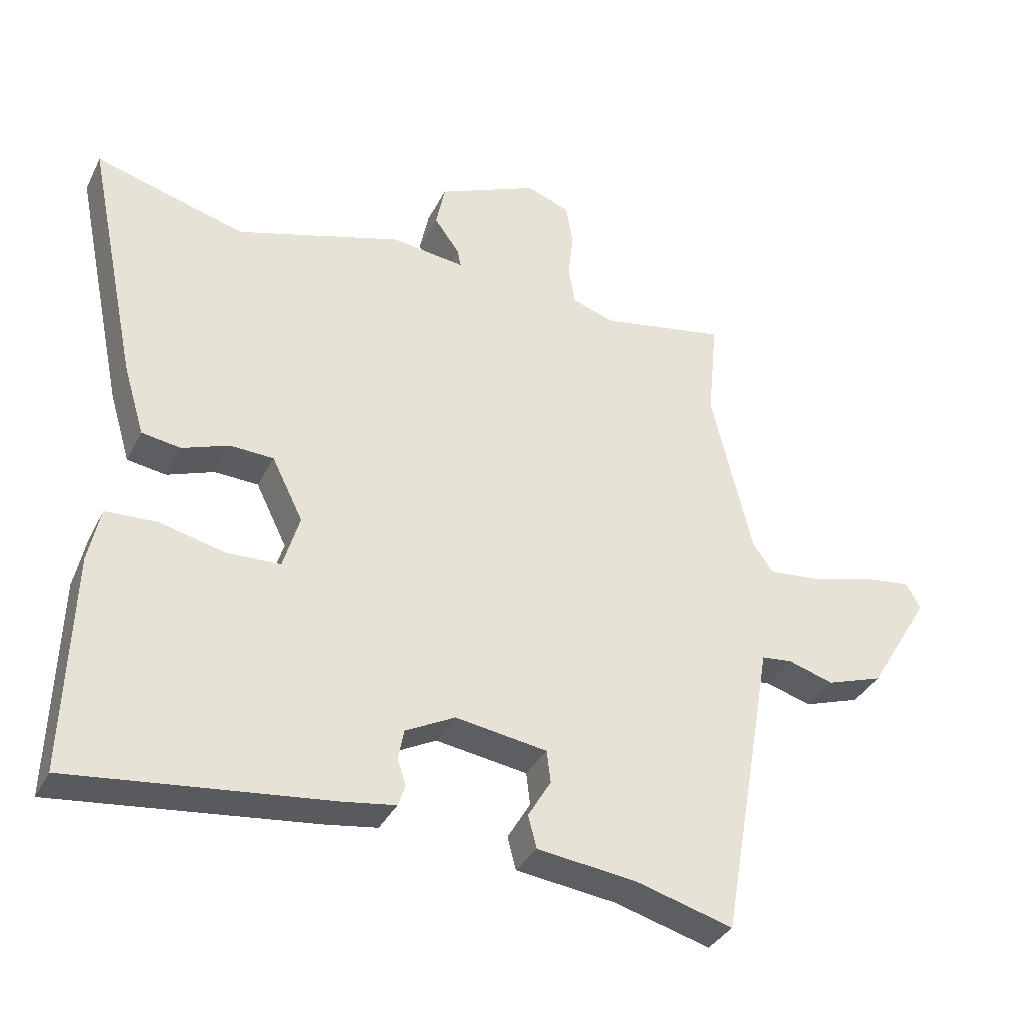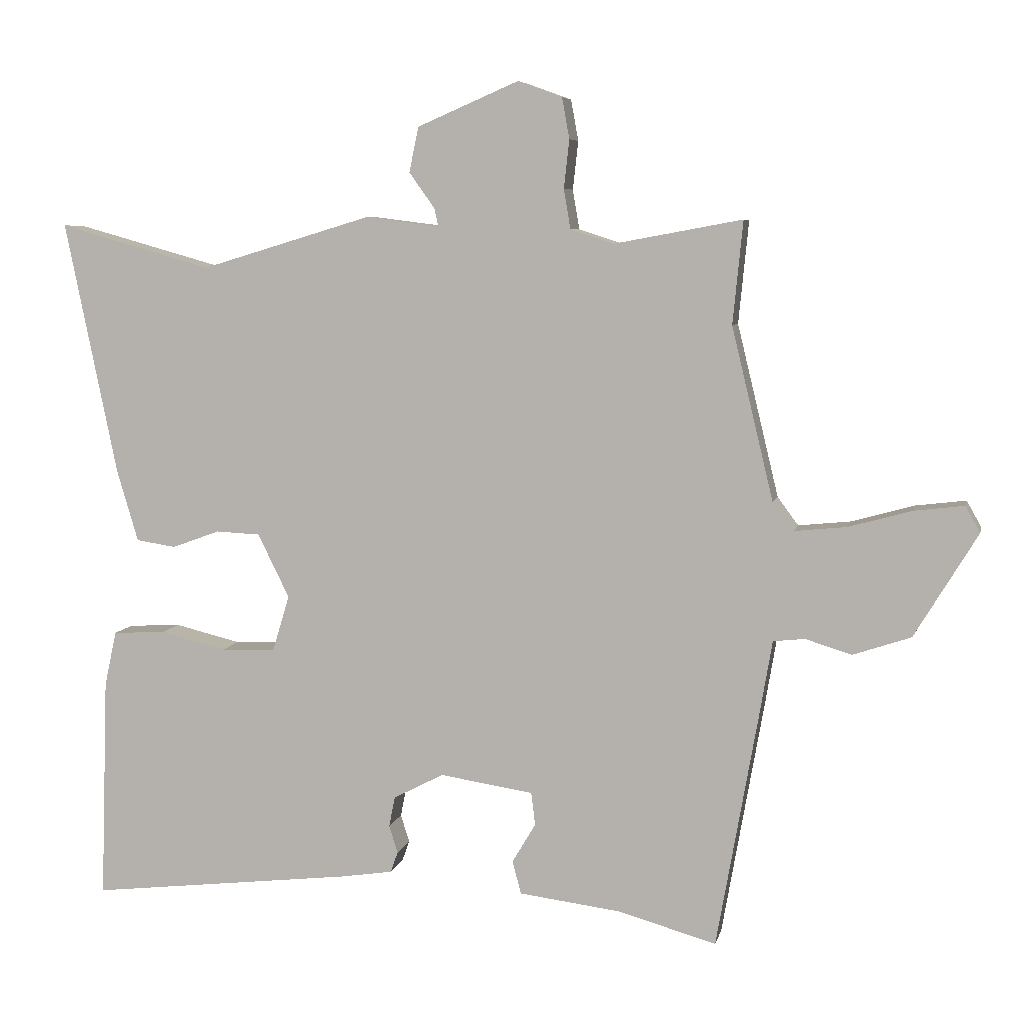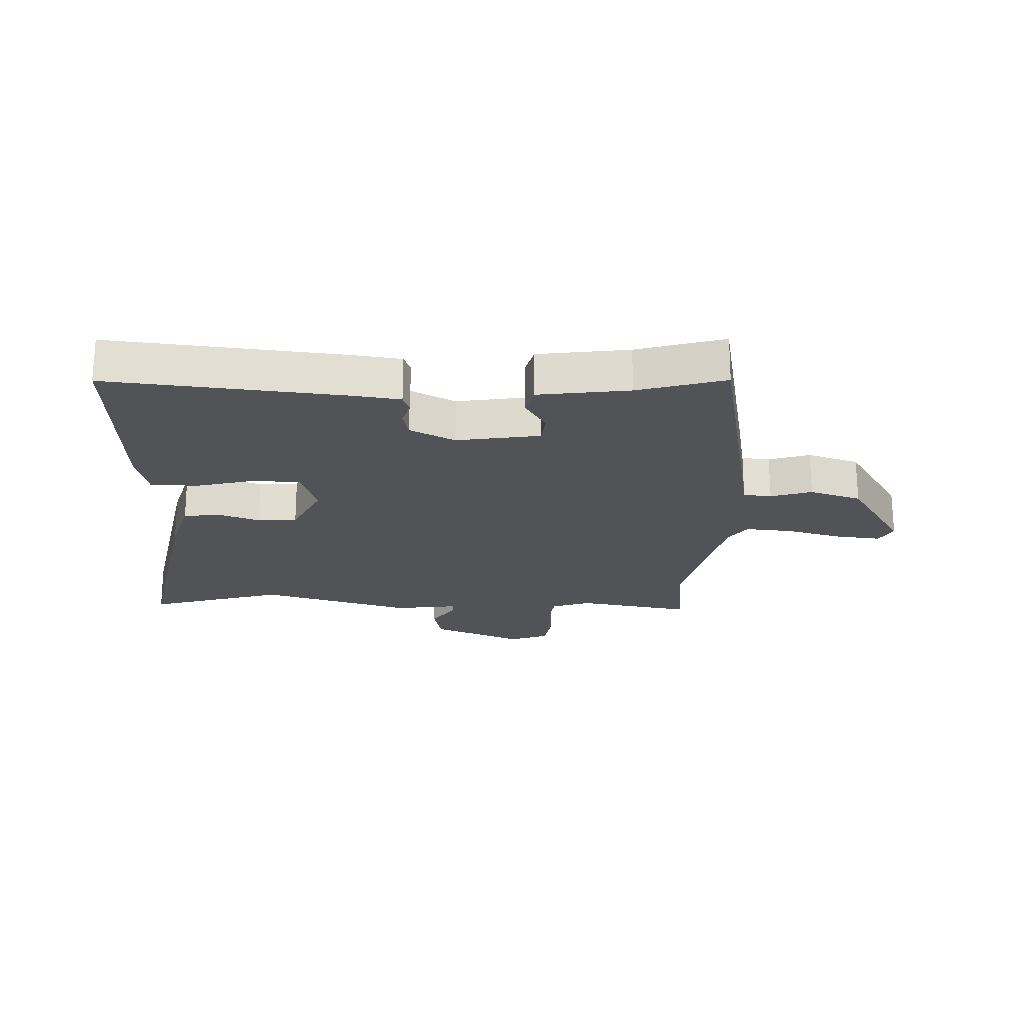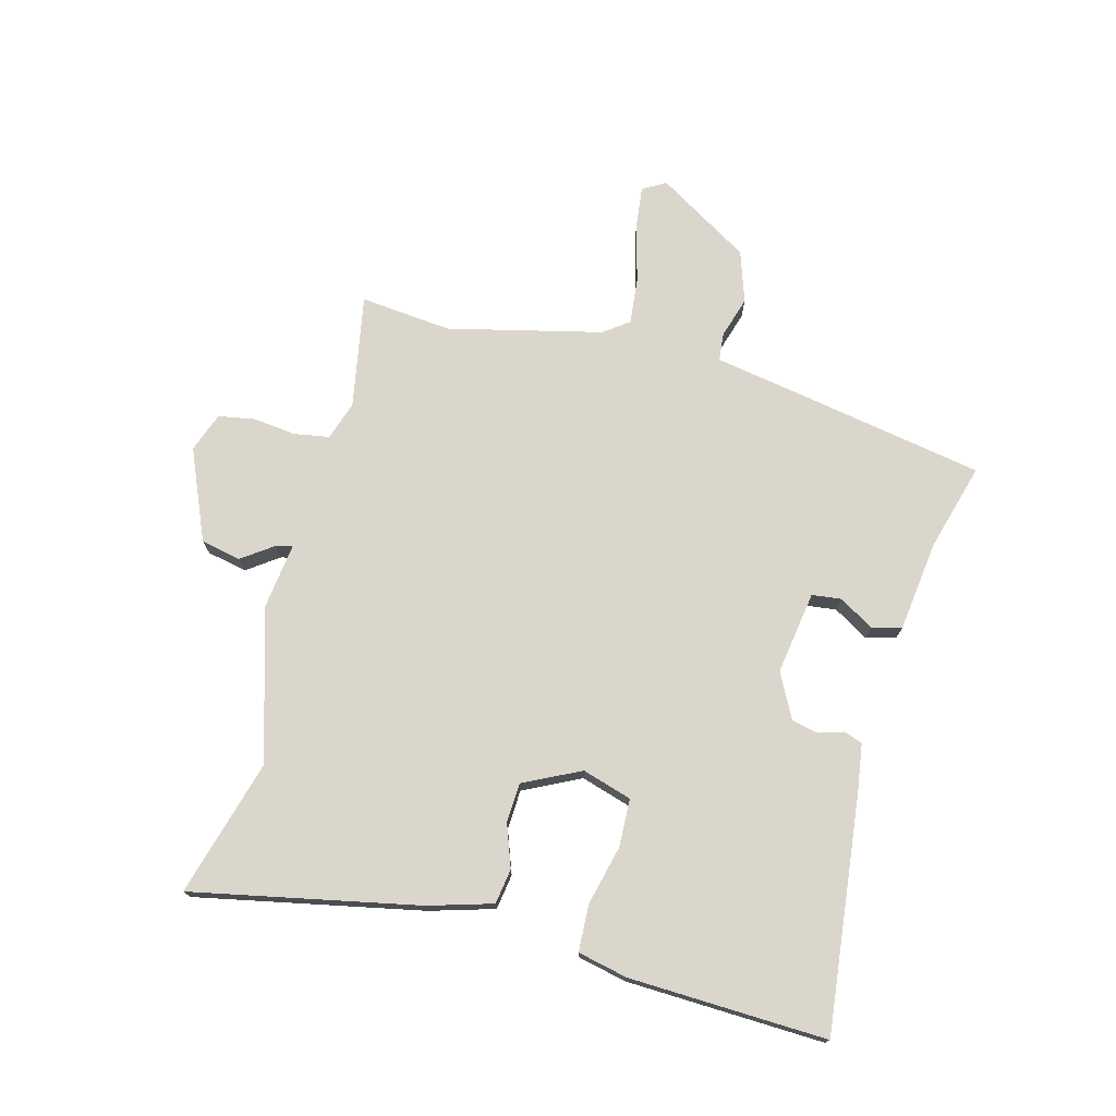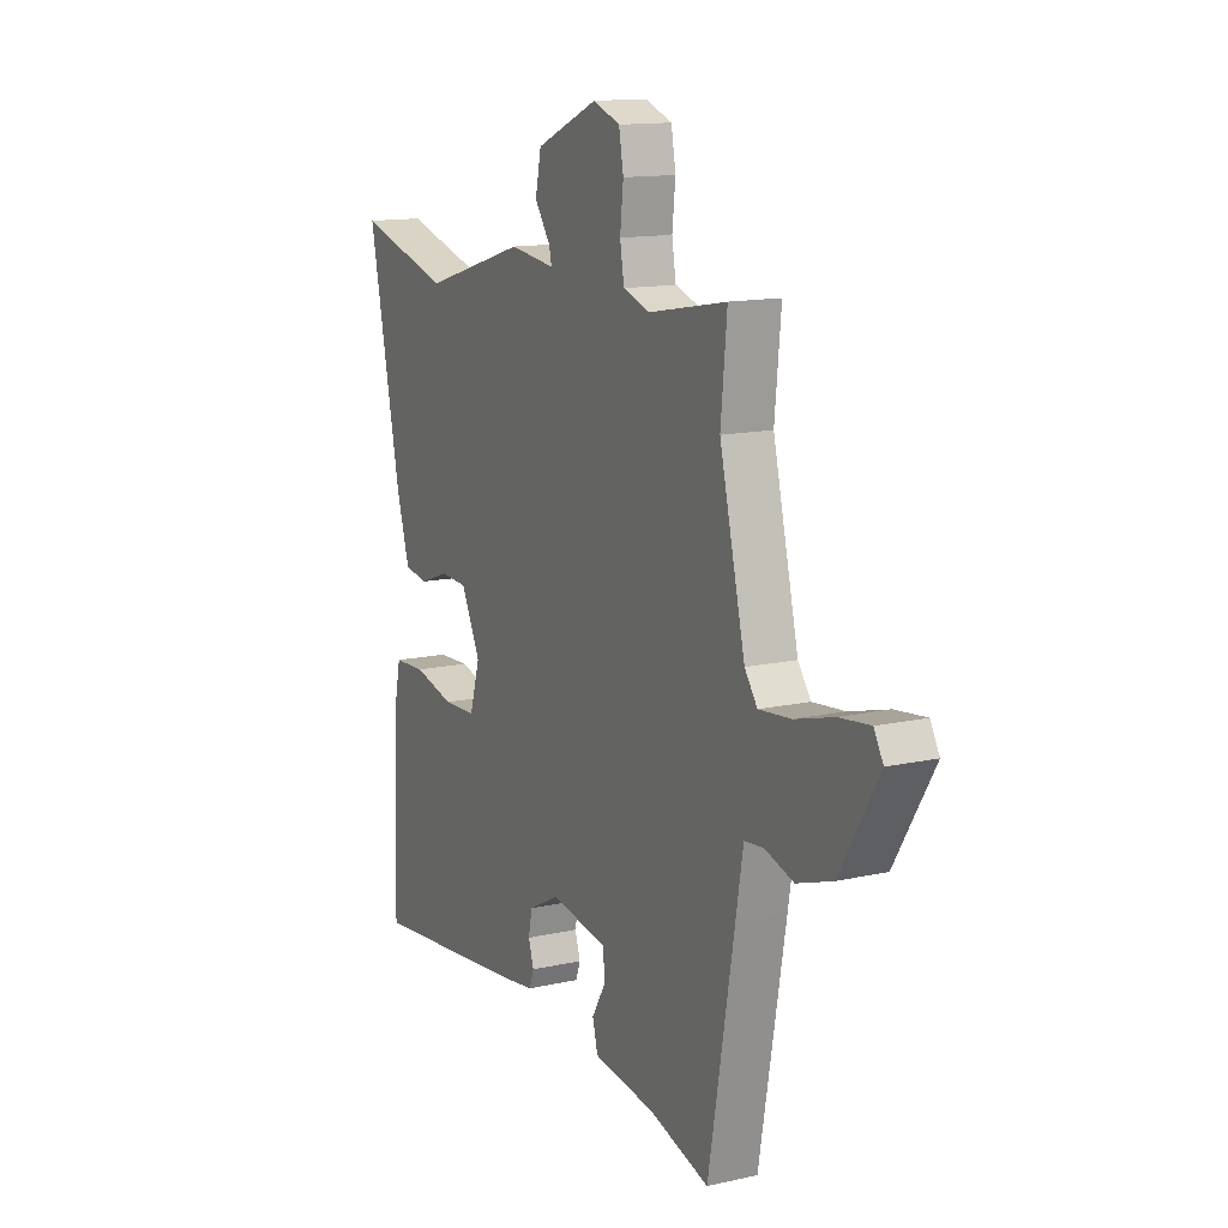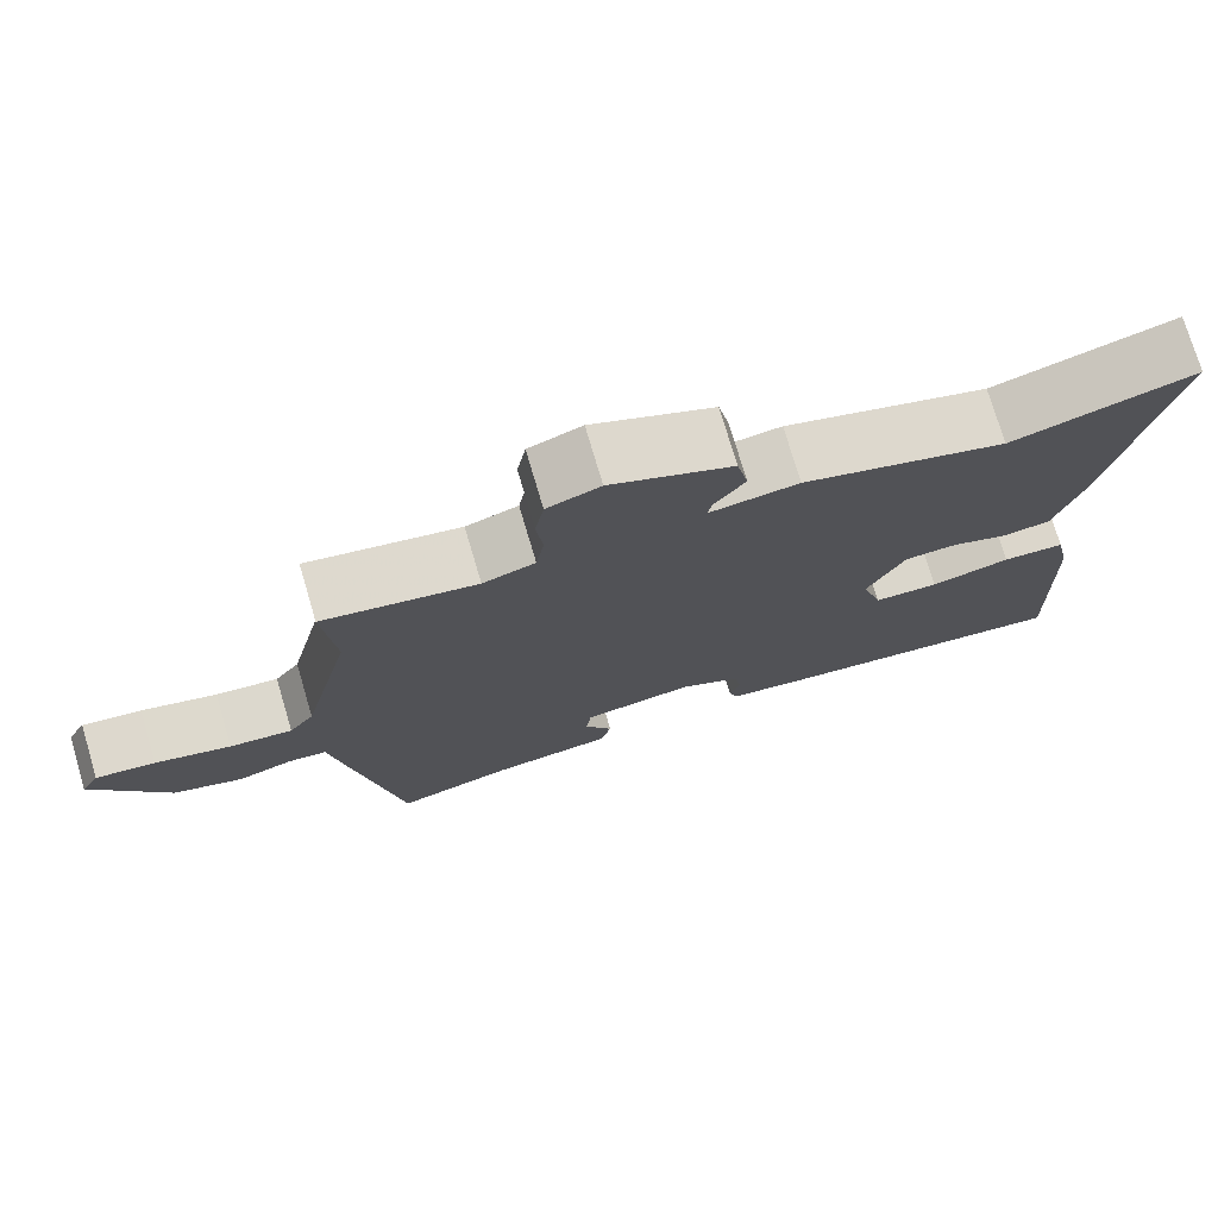
<metadata>
{"format":"obj","ext":"obj","renderer":"f3d","projection":"perspective","resolution":1024,"background":"white","views":[{"elev":-35.4,"azim":156.1,"up":"+Z"},{"elev":6.6,"azim":-167.7,"up":"+Z"},{"elev":-21.7,"azim":178.7,"up":"+Y"},{"elev":74.1,"azim":105.0,"up":"+Y"},{"elev":13.7,"azim":-116.8,"up":"+Z"},{"elev":74.9,"azim":-16.5,"up":"+Z"}]}
</metadata>
<code>
v 0.317 0.07 0.449
v 0.545 0.07 0.513
v 0.467 0.07 0.135
v 0.435 0.07 0.028
v 0.376 0.07 0.019
v 0.305 0.07 0.045
v 0.239 0.07 0.042
v 0.192 0.07 -0.053
v 0.217 0.07 -0.136
v 0.298 0.07 -0.139
v 0.397 0.07 -0.115
v 0.475 0.07 -0.119
v 0.493 0.07 -0.202
v 0.504 0.07 -0.533
v 0.111 0.07 -0.488
v 0.032 0.07 -0.476
v 0.021 0.07 -0.445
v 0.034 0.07 -0.404
v 0.025 0.07 -0.359
v -0.05 0.07 -0.32
v -0.189 0.07 -0.341
v -0.195 0.07 -0.39
v -0.16 0.07 -0.449
v -0.173 0.07 -0.498
v -0.325 0.07 -0.517
v -0.471 0.07 -0.558
v -0.534 0.07 -0.201
v -0.552 0.07 -0.095
v -0.599 0.07 -0.09
v -0.668 0.07 -0.111
v -0.754 0.07 -0.082
v -0.848 0.07 0.073
v -0.826 0.07 0.112
v -0.752 0.07 0.103
v -0.658 0.07 0.077
v -0.58 0.07 0.069
v -0.549 0.07 0.111
v -0.487 0.07 0.368
v -0.502 0.07 0.521
v -0.312 0.07 0.486
v -0.247 0.07 0.507
v -0.237 0.07 0.566
v -0.245 0.07 0.638
v -0.234 0.07 0.699
v -0.168 0.07 0.723
v -0.017 0.07 0.658
v -0.003 0.07 0.591
v -0.041 0.07 0.538
v -0.047 0.07 0.511
v 0.064 0.07 0.525
v 0.317 0 0.449
v 0.545 0 0.513
v 0.467 0 0.135
v 0.435 0 0.028
v 0.376 0 0.019
v 0.305 0 0.045
v 0.239 0 0.042
v 0.192 0 -0.053
v 0.217 0 -0.136
v 0.298 0 -0.139
v 0.397 0 -0.115
v 0.475 0 -0.119
v 0.493 0 -0.202
v 0.504 0 -0.533
v 0.111 0 -0.488
v 0.032 0 -0.476
v 0.021 0 -0.445
v 0.034 0 -0.404
v 0.025 0 -0.359
v -0.05 0 -0.32
v -0.189 0 -0.341
v -0.195 0 -0.39
v -0.16 0 -0.449
v -0.173 0 -0.498
v -0.325 0 -0.517
v -0.471 0 -0.558
v -0.534 0 -0.201
v -0.552 0 -0.095
v -0.599 0 -0.09
v -0.668 0 -0.111
v -0.754 0 -0.082
v -0.848 0 0.073
v -0.826 0 0.112
v -0.752 0 0.103
v -0.658 0 0.077
v -0.58 0 0.069
v -0.549 0 0.111
v -0.487 0 0.368
v -0.502 0 0.521
v -0.312 0 0.486
v -0.247 0 0.507
v -0.237 0 0.566
v -0.245 0 0.638
v -0.234 0 0.699
v -0.168 0 0.723
v -0.017 0 0.658
v -0.003 0 0.591
v -0.041 0 0.538
v -0.047 0 0.511
v 0.064 0 0.525
f 49 50 1
f 45 46 47 48
f 45 48 49
f 42 43 44 45
f 41 42 45 49
f 40 41 49 1
f 38 39 40
f 37 38 40 1
f 32 33 34 35
f 32 35 36
f 29 30 31 32
f 28 29 32 36
f 25 26 27 28
f 22 23 24 25
f 21 22 25 28
f 20 21 28 36
f 15 16 17 18
f 15 18 19
f 14 15 19
f 10 11 12 13
f 9 10 13 14
f 3 4 5 6
f 3 6 7
f 2 3 7
f 1 2 7
f 37 1 7 8
f 9 14 19 20
f 20 36 37
f 8 9 20 37
f 51 100 99
f 98 97 96 95
f 99 98 95
f 95 94 93 92
f 99 95 92 91
f 51 99 91 90
f 90 89 88
f 51 90 88 87
f 85 84 83 82
f 86 85 82
f 82 81 80 79
f 86 82 79 78
f 78 77 76 75
f 75 74 73 72
f 78 75 72 71
f 86 78 71 70
f 68 67 66 65
f 69 68 65
f 69 65 64
f 63 62 61 60
f 64 63 60 59
f 56 55 54 53
f 57 56 53
f 57 53 52
f 57 52 51
f 58 57 51 87
f 70 69 64 59
f 87 86 70
f 87 70 59 58
f 1 51 52 2
f 2 52 53 3
f 3 53 54 4
f 4 54 55 5
f 5 55 56 6
f 6 56 57 7
f 7 57 58 8
f 8 58 59 9
f 9 59 60 10
f 10 60 61 11
f 11 61 62 12
f 12 62 63 13
f 13 63 64 14
f 14 64 65 15
f 15 65 66 16
f 16 66 67 17
f 17 67 68 18
f 18 68 69 19
f 19 69 70 20
f 20 70 71 21
f 21 71 72 22
f 22 72 73 23
f 23 73 74 24
f 24 74 75 25
f 25 75 76 26
f 26 76 77 27
f 27 77 78 28
f 28 78 79 29
f 29 79 80 30
f 30 80 81 31
f 31 81 82 32
f 32 82 83 33
f 33 83 84 34
f 34 84 85 35
f 35 85 86 36
f 36 86 87 37
f 37 87 88 38
f 38 88 89 39
f 39 89 90 40
f 40 90 91 41
f 41 91 92 42
f 42 92 93 43
f 43 93 94 44
f 44 94 95 45
f 45 95 96 46
f 46 96 97 47
f 47 97 98 48
f 48 98 99 49
f 49 99 100 50
f 50 100 51 1

</code>
